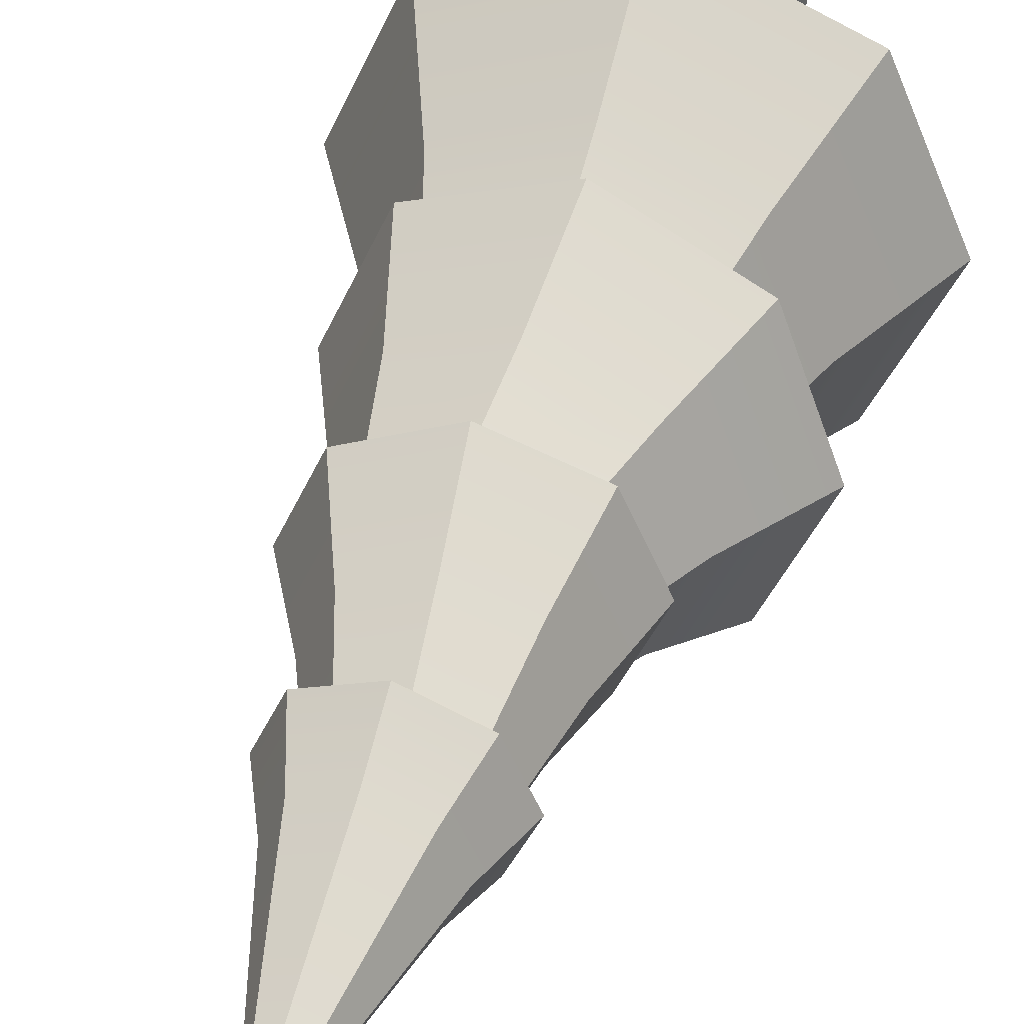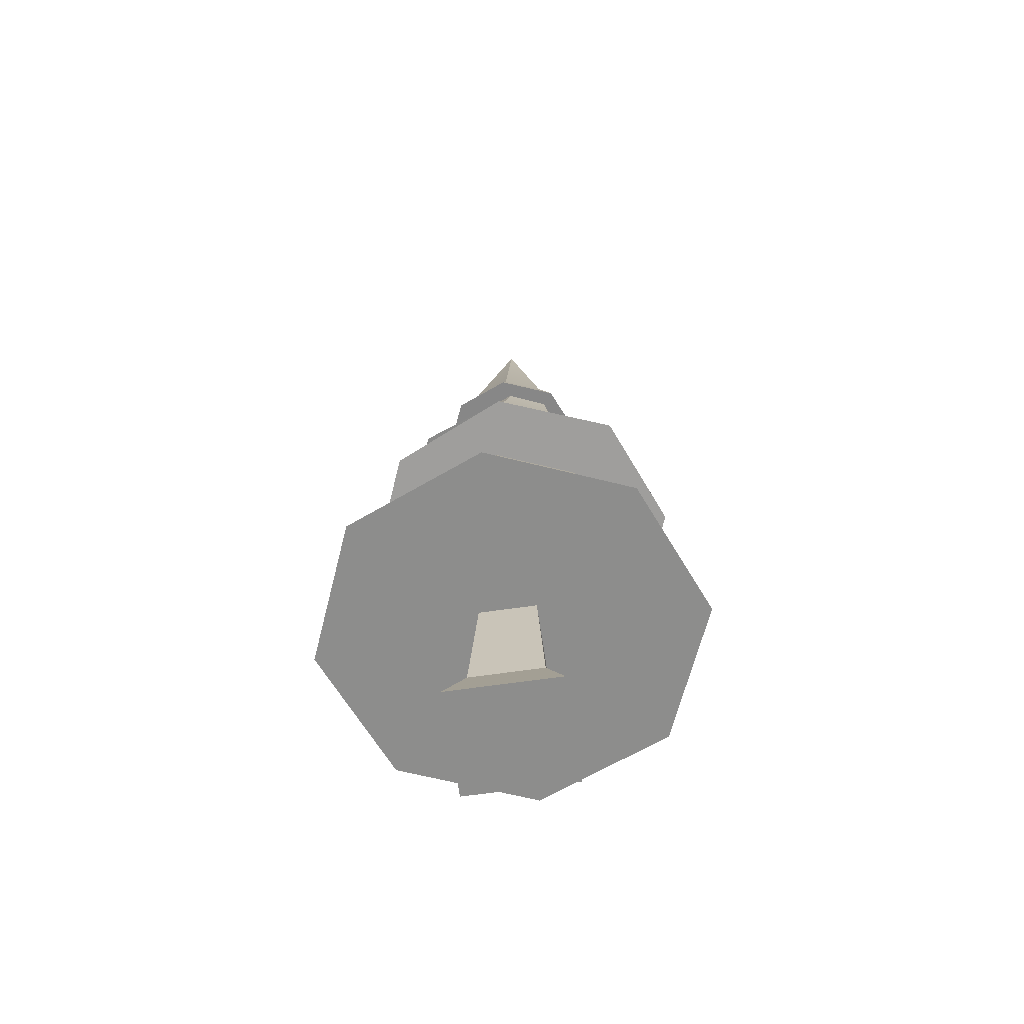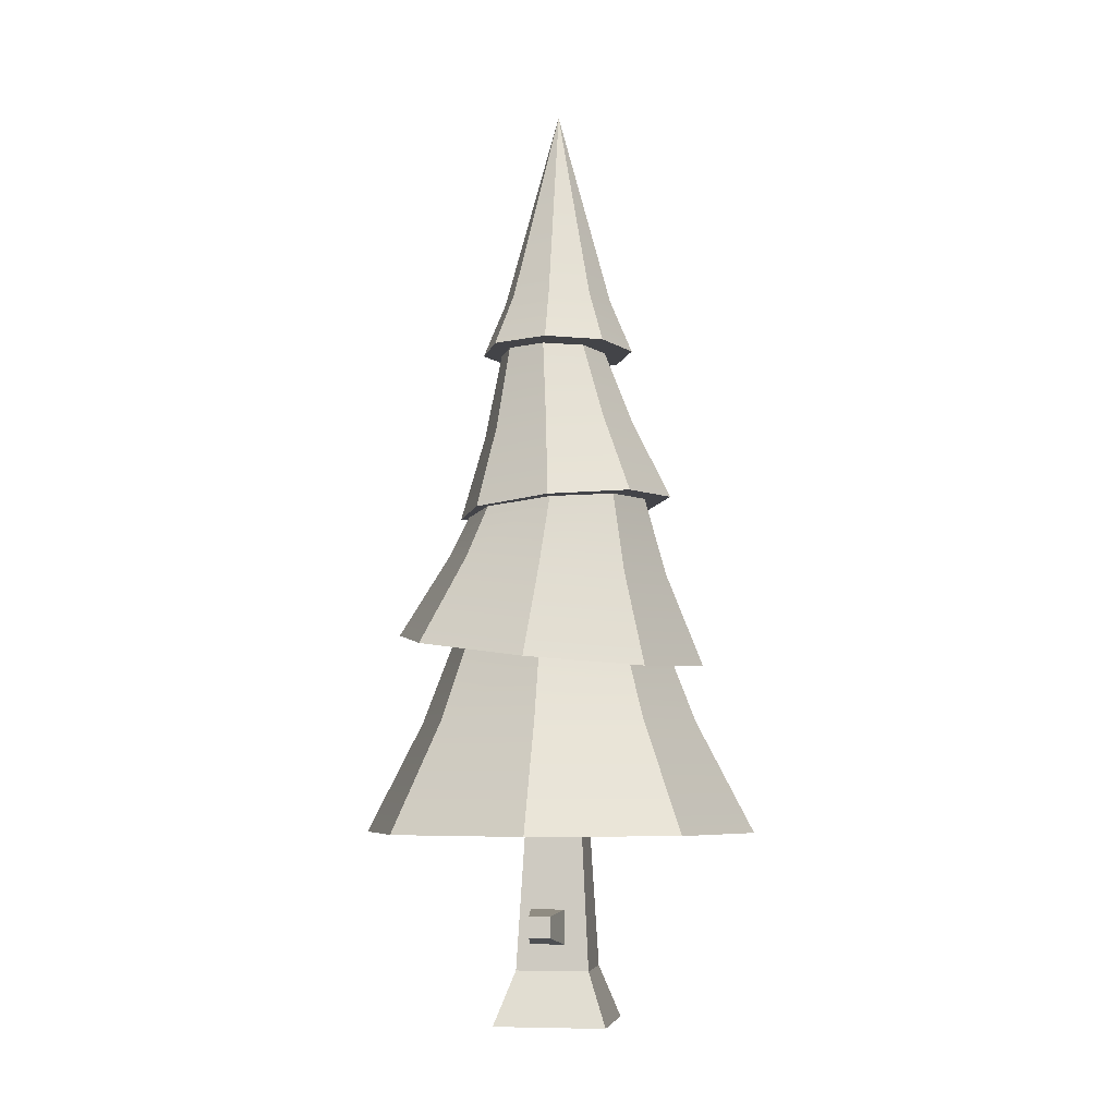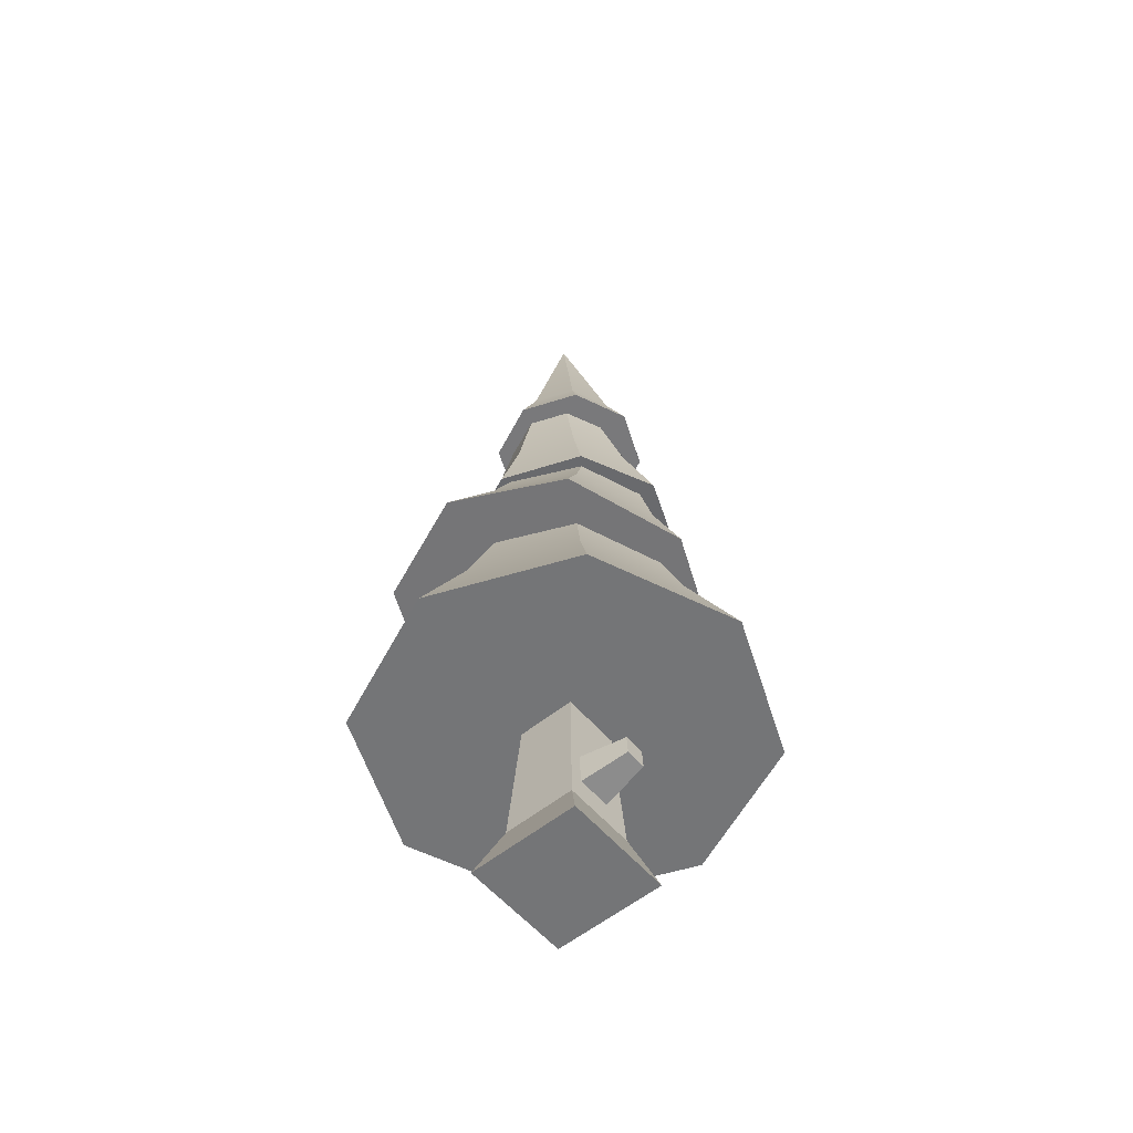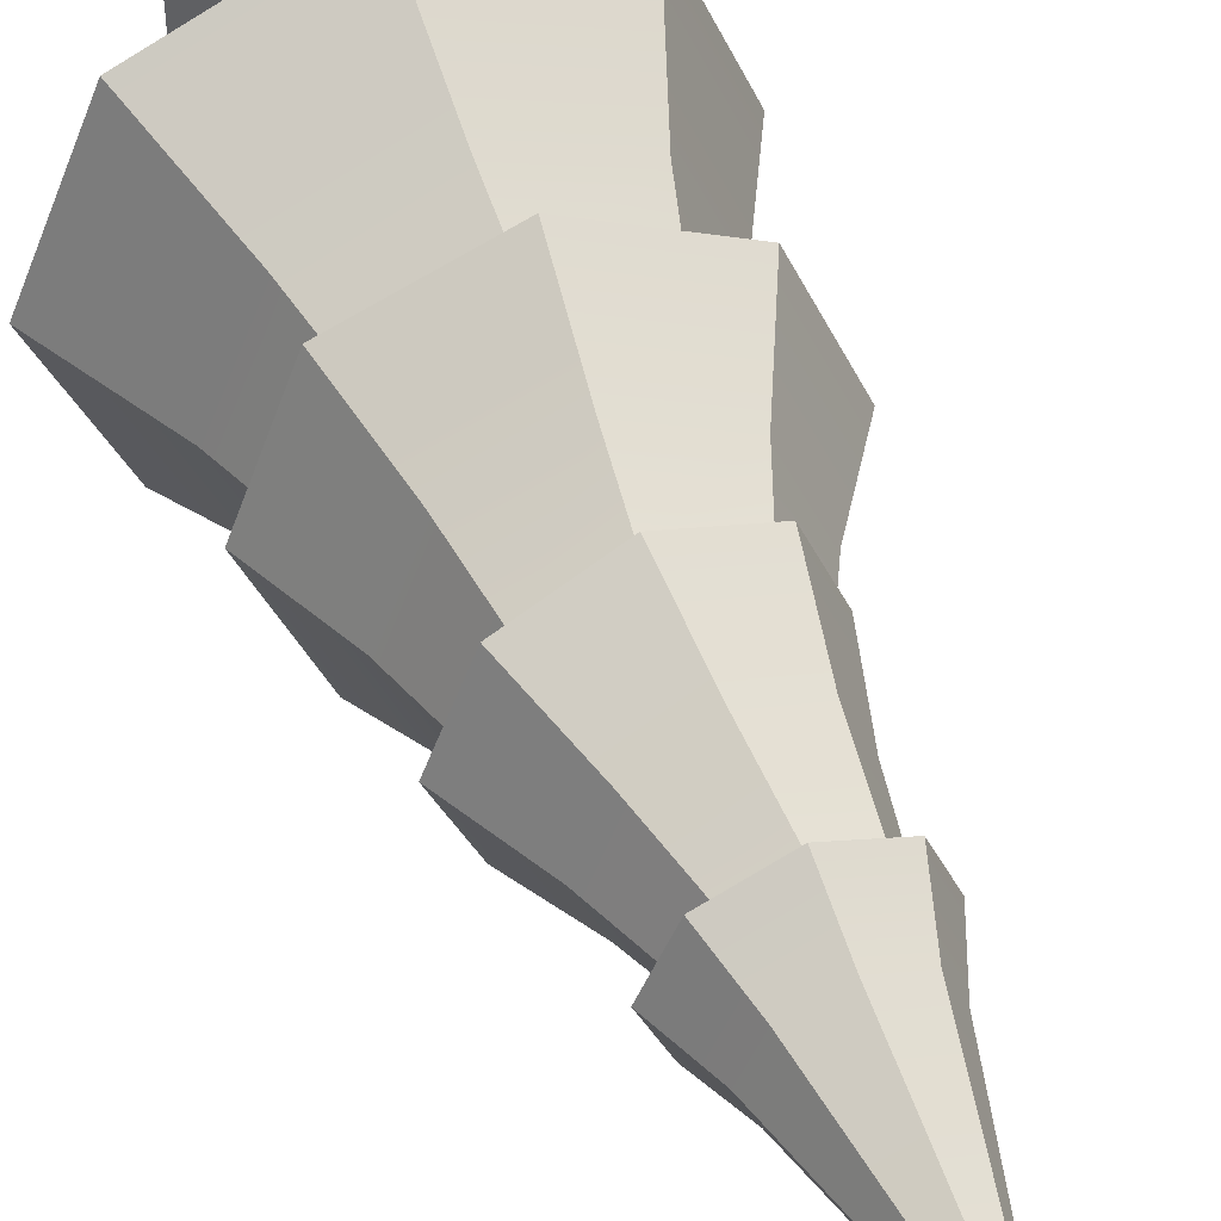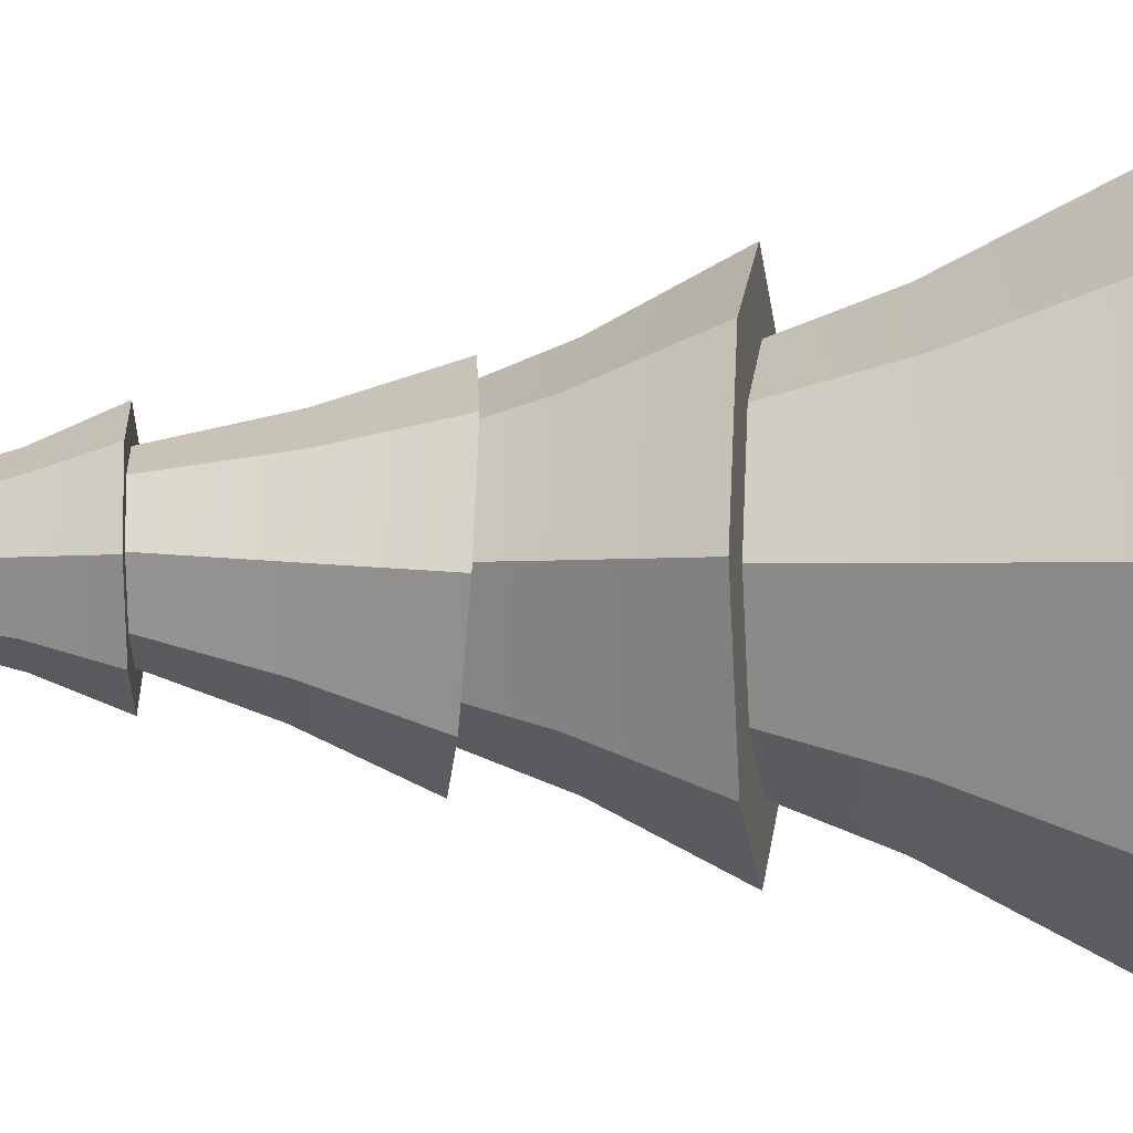
<metadata>
{"format":"obj","ext":"obj","renderer":"f3d","projection":"perspective","resolution":1024,"background":"white","views":[{"elev":43.4,"azim":-164.0,"up":"+Z"},{"elev":-64.4,"azim":-171.7,"up":"+Y"},{"elev":-6.3,"azim":9.2,"up":"+Y"},{"elev":-56.5,"azim":-50.0,"up":"+Y"},{"elev":48.9,"azim":157.7,"up":"+Z"},{"elev":-46.1,"azim":-90.5,"up":"+Z"}]}
</metadata>
<code>
o tree_pineRoundF
v 0 10.04 -0.04542
v -0.4187 7.887 0.4448
v 0 7.893 0.6181
v -0.8339 7.298 0.04543
v -0.5921 7.873 0.02635
v -0.5897 7.317 0.6348
v -1.305 4.245 -1.28
v -0.00593 5.058 -1.208
v -0.1087 4.162 -1.789
v -0.8556 5.116 -0.8473
v 0.07832 5.57 1.175
v -0.5833 6.383 0.5897
v -0.7492 5.499 0.8305
v 0.004272 6.434 0.8339
v 0 7.853 -0.5654
v -0.4187 7.859 -0.3921
v 0.8437 4.933 -0.8646
v 1.584 3.819 -0.1115
v 1.088 3.986 -1.305
v 1.196 4.814 -0.01742
v -2.128 2.019 0
v -1.068 3.209 -1.068
v -1.505 2.019 -1.505
v -1.511 3.209 0
v 0.5921 7.873 0.02635
v 0.4187 7.859 -0.3921
v -0.4726 7.309 0.4003
v -0.07129 7.315 0.5745
v 0.4187 7.887 0.4448
v 0 7.325 0.8789
v 0.5897 7.317 0.6348
v 0.9058 5.641 0.8305
v 0.5918 6.484 0.5897
v 1.068 3.209 1.068
v 0 2.019 2.128
v 1.505 2.019 1.505
v 0 3.209 1.511
v 0.5276 7.296 0
v 0.8352 6.505 0
v 0.3454 7.31 0.4147
v -0.6376 7.296 0
v -0.8266 6.363 0
v 0.7292 5.626 -0.6072
v 0.05185 5.568 -0.9522
v -1.801 4.185 -0.07688
v -1.207 5.074 0.007147
v -1.068 3.209 1.068
v -1.505 2.019 1.505
v 0.5897 7.278 -0.5439
v 0 7.27 -0.7881
v 1.088 3.759 1.092
v 0.8437 4.772 0.837
v 0 3.209 -1.511
v 1.505 2.019 -1.505
v 0 2.019 -2.128
v 1.068 3.209 -1.068
v 0.9075 3.796 0.9075
v 0 3.862 1.258
v -1.092 5.47 0
v 0.004272 6.434 -0.8339
v 0.9058 5.641 -0.8305
v 0.07832 5.57 -1.175
v 0.5918 6.484 -0.5897
v -0.4758 7.283 -0.4058
v -0.5833 6.383 -0.5897
v -0.8536 3.994 0.8536
v -0.5897 7.278 -0.5439
v 0.9721 5.647 0.06128
v 1.249 5.67 0
v 0.7098 5.624 0.6933
v 0.07187 5.57 0.9879
v -0.6425 5.508 0.7525
v -0.9976 5.478 0.04532
v -0.7492 5.499 -0.8305
v -0.6981 5.504 -0.6968
v 2.128 2.019 0
v 1.511 3.209 0
v -1.305 4.018 1.116
v -0.8556 4.956 0.8544
v 0.8339 7.298 0.04543
v 0.3083 2.019 0.3083
v -0.3083 2.019 0.3083
v -0.3083 2.019 -0.3083
v 0.3083 2.019 -0.3083
v -0.1087 3.842 1.601
v -0.00593 4.83 1.198
v -0.8117 4.147 -0.8117
v 0 4.092 -1.169
v 1.265 3.843 0
v -0.06799 7.277 -0.5859
v -1.163 4.108 0
v 0.8604 3.969 -0.8604
v 0.3537 7.282 -0.4206
v 0.0558 1.167 0.8564
v -0.1675 0.9441 0.869
v 0.0558 0.9441 0.869
v -0.1675 1.167 0.8564
v 0.3902 0.5678 0.3902
v 0.1272 0.8447 0.3746
v -0.3902 0.5678 0.3902
v 0.1272 1.21 0.354
v -0.2389 1.21 0.354
v -0.2389 0.8447 0.3746
v -0.6004 -0 0.6004
v 0.6004 0 -0.6004
v 0.6004 -0 0.6004
v -0.6004 0 -0.6004
v -0.3902 0.5678 -0.3902
v 0.3902 0.5678 -0.3902
f 1 2 3
f 4 2 5
f 2 4 6
f 7 8 9
f 8 7 10
f 11 12 13
f 12 11 14
f 1 15 16
f 17 18 19
f 18 17 20
f 21 22 23
f 22 21 24
f 25 26 1
f 14 27 12
f 27 14 28
f 29 30 31
f 30 29 3
f 1 26 15
f 32 14 11
f 14 32 33
f 34 35 36
f 35 34 37
f 38 33 39
f 33 38 40
f 12 41 42
f 41 12 27
f 8 43 17
f 43 8 44
f 45 10 7
f 10 45 46
f 21 47 24
f 47 21 48
f 15 49 50
f 49 15 26
f 20 51 18
f 51 20 52
f 53 54 55
f 54 53 56
f 57 37 34
f 37 57 58
f 59 12 42
f 12 59 13
f 60 61 62
f 61 60 63
f 42 64 65
f 64 42 41
f 58 47 37
f 47 58 66
f 4 16 67
f 16 4 5
f 32 68 69
f 68 32 70
f 70 32 11
f 70 11 71
f 71 11 13
f 71 13 72
f 72 13 73
f 73 13 59
f 68 61 69
f 61 68 43
f 61 43 62
f 62 43 44
f 62 44 74
f 74 73 59
f 74 44 75
f 74 75 73
f 34 76 77
f 76 34 36
f 78 46 45
f 46 78 79
f 33 28 14
f 28 33 40
f 29 80 25
f 80 29 31
f 29 25 1
f 79 73 46
f 73 79 72
f 36 54 76
f 54 36 35
f 54 35 81
f 81 35 82
f 82 35 48
f 82 48 83
f 84 54 81
f 54 84 55
f 55 84 83
f 55 83 23
f 23 83 48
f 23 48 21
f 52 85 51
f 85 52 86
f 59 65 74
f 65 59 42
f 22 55 23
f 55 22 53
f 1 3 29
f 56 76 54
f 76 56 77
f 87 53 22
f 53 87 88
f 37 48 35
f 48 37 47
f 89 34 77
f 34 89 57
f 64 60 65
f 60 64 90
f 86 78 85
f 78 86 79
f 5 1 16
f 30 2 6
f 2 30 3
f 47 91 24
f 91 47 66
f 63 69 61
f 69 63 39
f 68 52 20
f 52 68 70
f 51 89 18
f 89 51 57
f 57 51 85
f 57 85 58
f 58 85 66
f 66 85 78
f 66 78 91
f 89 19 18
f 19 89 92
f 19 92 9
f 9 92 88
f 9 88 87
f 9 87 7
f 7 87 91
f 7 91 78
f 7 78 45
f 71 79 86
f 79 71 72
f 31 49 80
f 49 31 38
f 38 31 40
f 40 31 30
f 40 30 28
f 28 30 6
f 28 6 27
f 27 6 41
f 41 6 4
f 93 49 38
f 49 93 50
f 50 93 90
f 50 90 67
f 67 41 4
f 67 90 64
f 67 64 41
f 46 75 10
f 75 46 73
f 93 39 63
f 39 93 38
f 67 15 50
f 15 67 16
f 90 63 60
f 63 90 93
f 92 77 56
f 77 92 89
f 2 1 5
f 26 80 49
f 80 26 25
f 10 44 8
f 44 10 75
f 43 20 17
f 20 43 68
f 70 86 52
f 86 70 71
f 24 87 22
f 87 24 91
f 88 56 53
f 56 88 92
f 9 17 19
f 17 9 8
f 33 69 39
f 69 33 32
f 65 62 74
f 62 65 60
f 94 95 96
f 95 94 97
f 98 99 100
f 99 98 81
f 99 81 101
f 101 81 102
f 103 100 99
f 100 103 82
f 82 103 102
f 82 102 81
f 103 97 102
f 97 103 95
f 102 94 101
f 94 102 97
f 104 105 106
f 105 104 107
f 108 105 107
f 105 108 109
f 109 106 105
f 106 109 98
f 83 109 108
f 109 83 84
f 98 104 106
f 104 98 100
f 84 98 109
f 98 84 81
f 104 108 107
f 108 104 100
f 100 83 108
f 83 100 82
f 94 99 101
f 99 94 96
f 96 103 99
f 103 96 95

</code>
